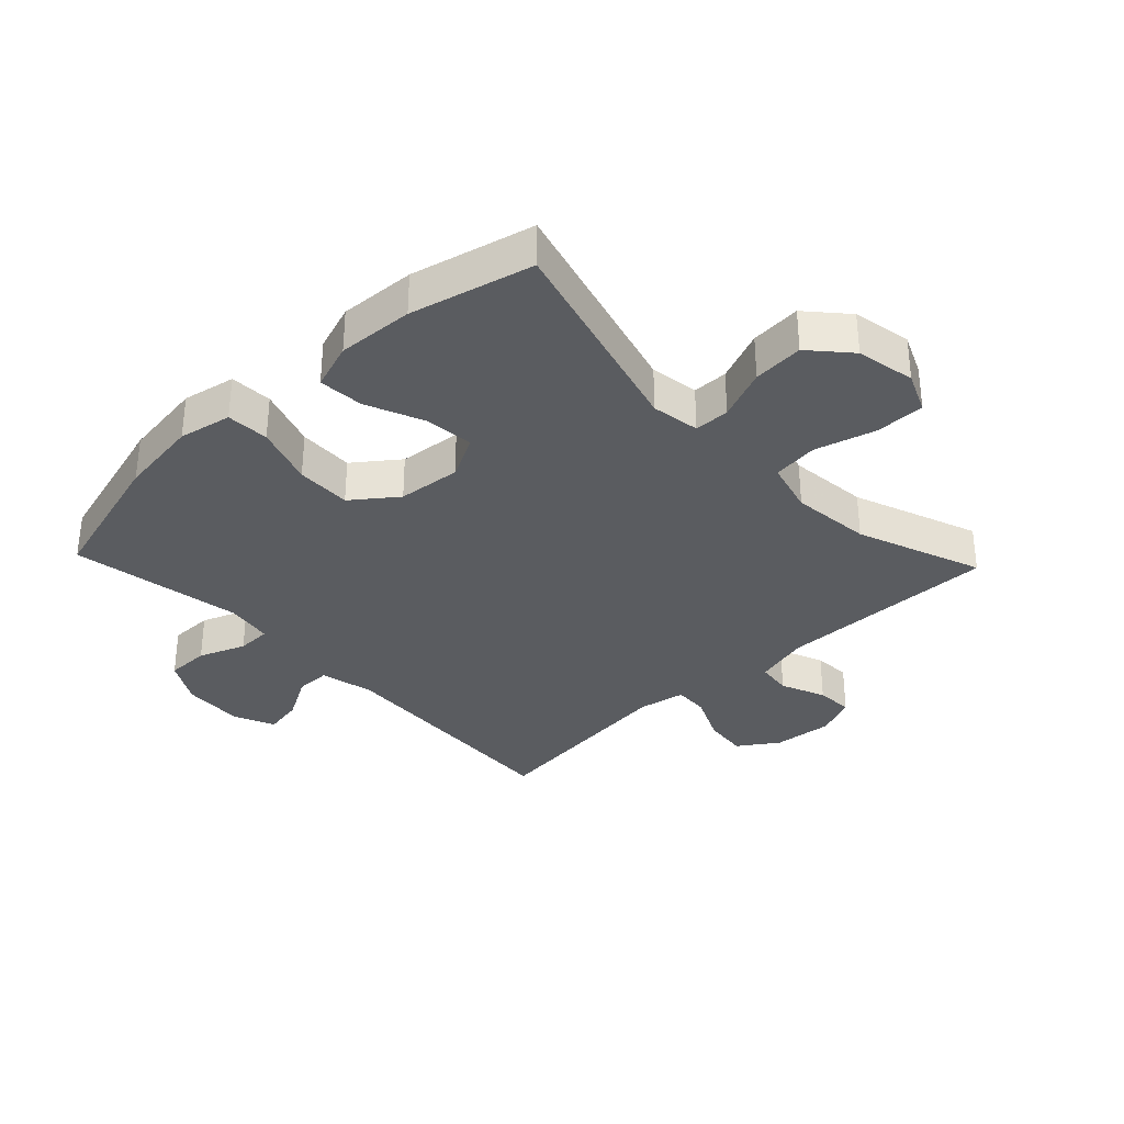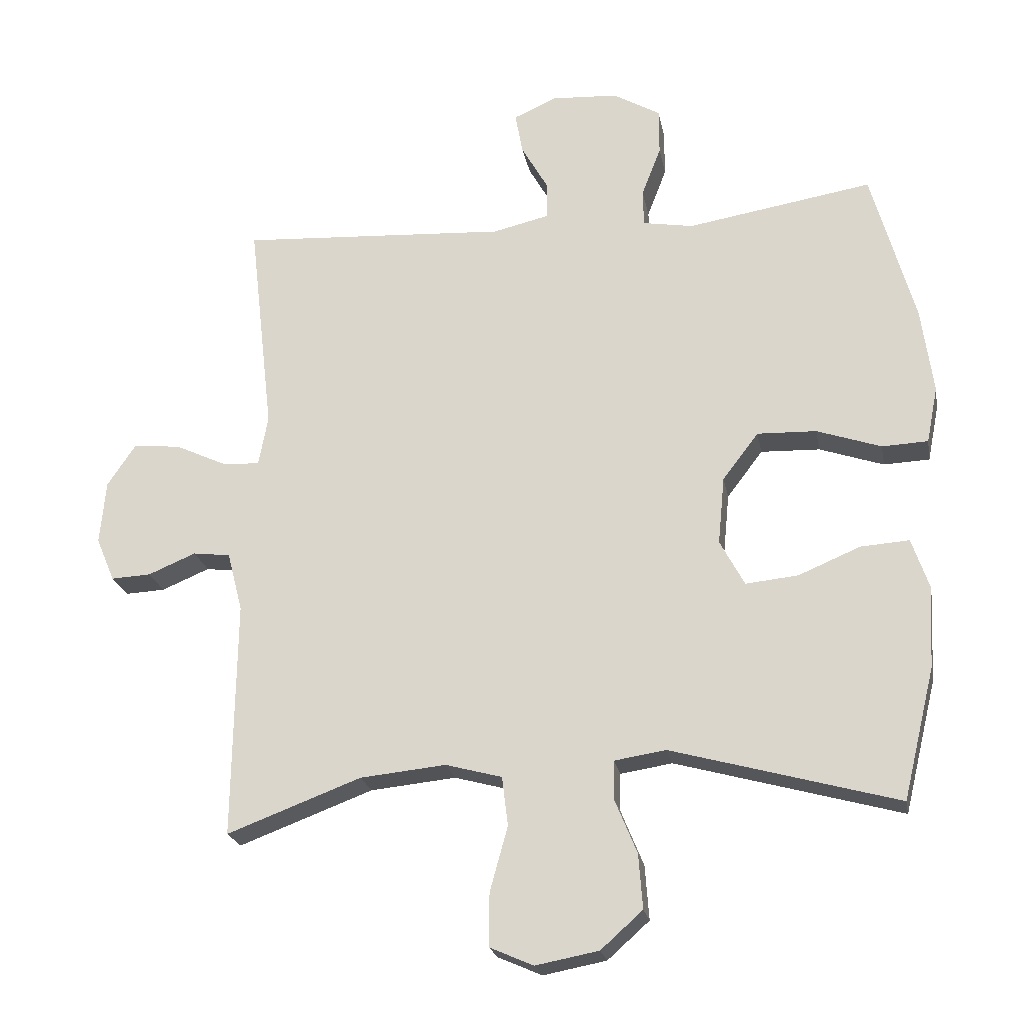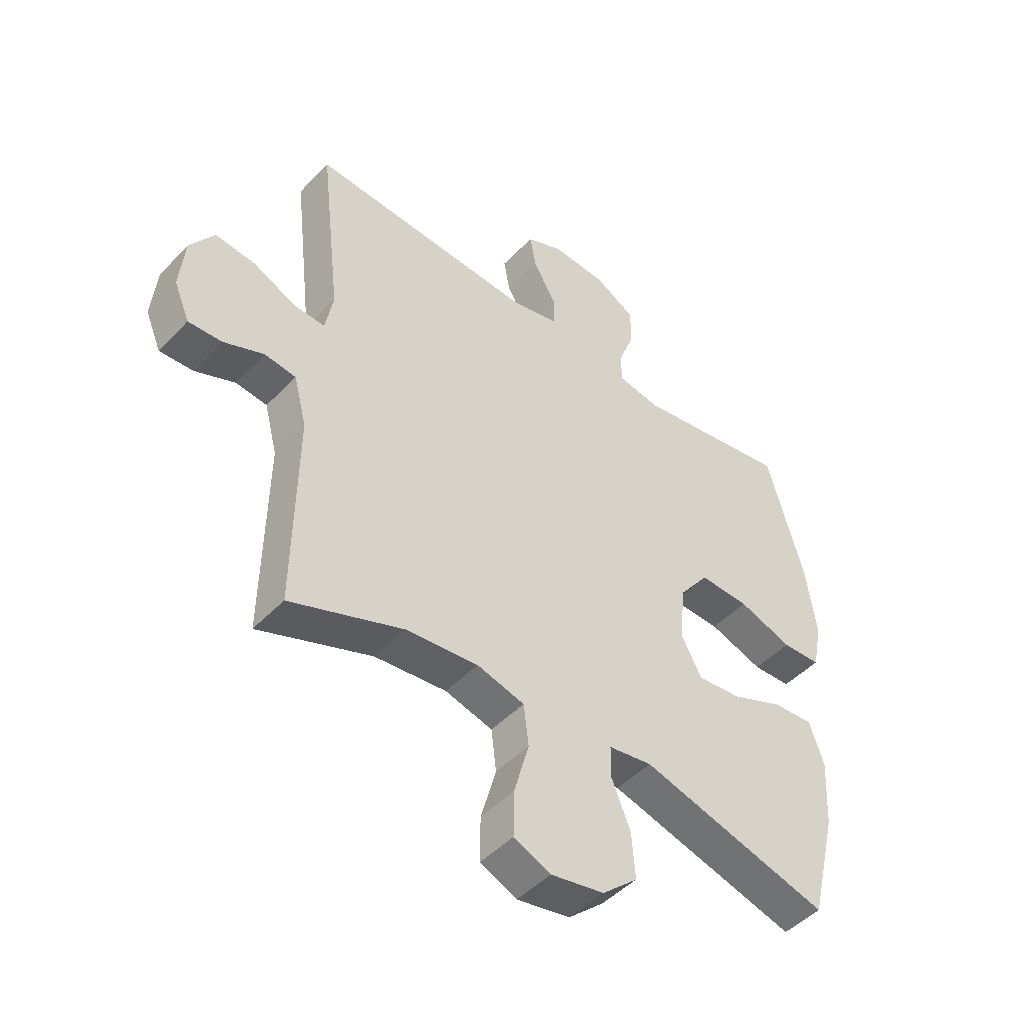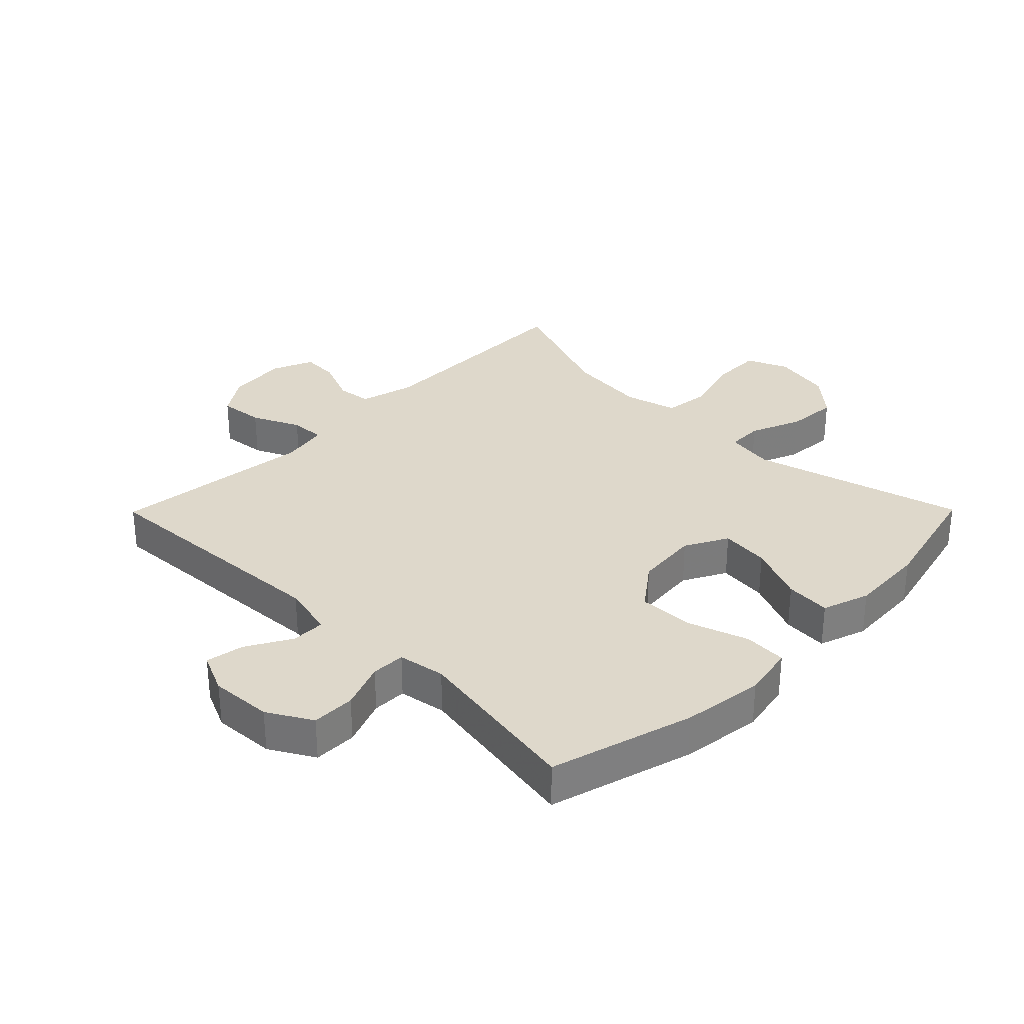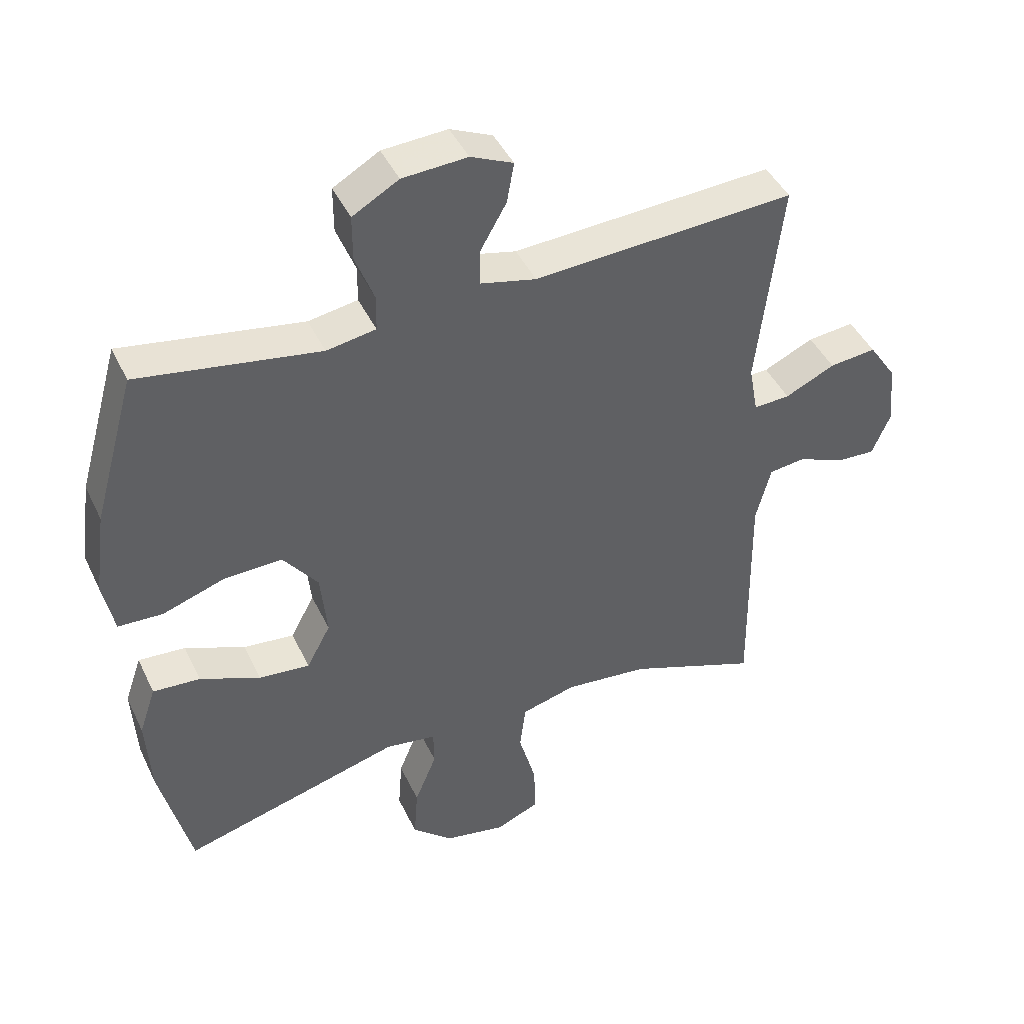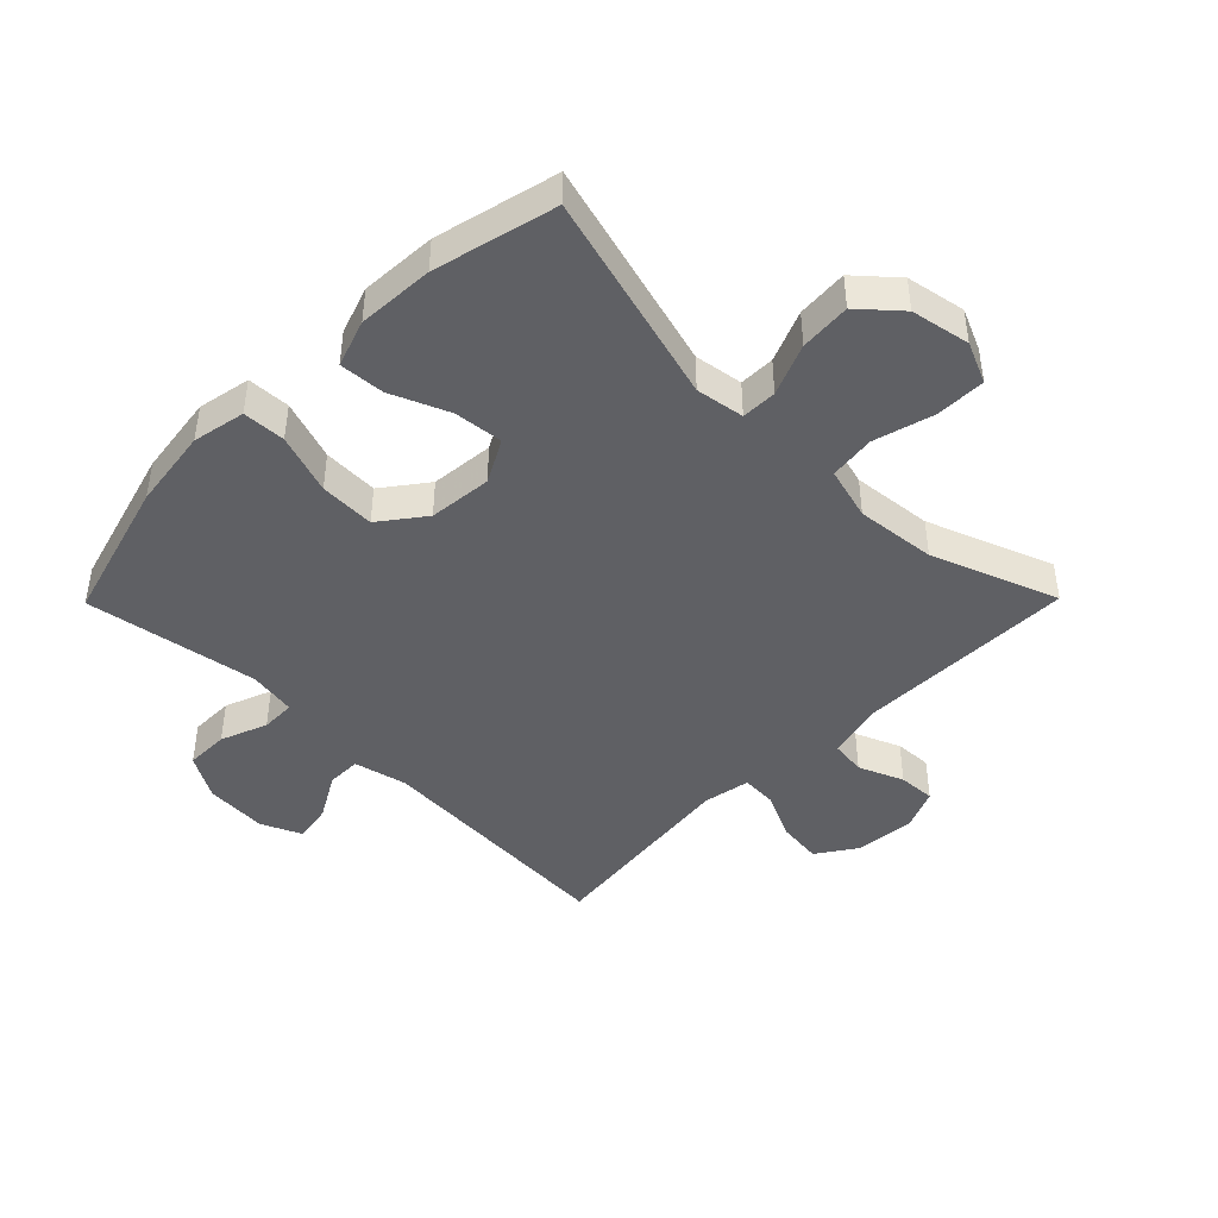
<metadata>
{"format":"obj","ext":"obj","renderer":"f3d","projection":"perspective","resolution":1024,"background":"white","views":[{"elev":-33.6,"azim":133.5,"up":"+Y"},{"elev":-22.2,"azim":10.5,"up":"+Z"},{"elev":-47.3,"azim":-40.7,"up":"+Z"},{"elev":31.6,"azim":44.7,"up":"+Y"},{"elev":43.8,"azim":155.8,"up":"+Z"},{"elev":-44.4,"azim":135.4,"up":"+Y"}]}
</metadata>
<code>
v 0.5 0.07 0.5
v 0.565 0.07 0.269
v 0.583 0.07 0.138
v 0.566 0.07 0.053
v 0.497 0.07 0.05
v 0.4 0.07 0.083
v 0.311 0.07 0.086
v 0.257 0.07 0.015
v 0.247 0.07 -0.087
v 0.284 0.07 -0.156
v 0.363 0.07 -0.148
v 0.456 0.07 -0.109
v 0.529 0.07 -0.104
v 0.555 0.07 -0.18
v 0.548 0.07 -0.303
v 0.5 0.07 -0.5
v 0.16 0.07 -0.406
v 0.082 0.07 -0.418
v 0.081 0.07 -0.475
v 0.115 0.07 -0.558
v 0.121 0.07 -0.64
v 0.058 0.07 -0.696
v -0.037 0.07 -0.714
v -0.103 0.07 -0.685
v -0.102 0.07 -0.605
v -0.075 0.07 -0.508
v -0.084 0.07 -0.434
v -0.169 0.07 -0.411
v -0.298 0.07 -0.424
v -0.5 0.07 -0.5
v -0.495 0.07 -0.143
v -0.518 0.07 -0.054
v -0.574 0.07 -0.047
v -0.646 0.07 -0.077
v -0.706 0.07 -0.08
v -0.734 0.07 -0.014
v -0.725 0.07 0.082
v -0.682 0.07 0.146
v -0.61 0.07 0.138
v -0.533 0.07 0.102
v -0.477 0.07 0.099
v -0.463 0.07 0.175
v -0.5 0.07 0.5
v -0.097 0.07 0.476
v -0.011 0.07 0.496
v -0.011 0.07 0.551
v -0.052 0.07 0.623
v -0.063 0.07 0.685
v 0.002 0.07 0.714
v 0.102 0.07 0.708
v 0.173 0.07 0.667
v 0.173 0.07 0.597
v 0.144 0.07 0.522
v 0.145 0.07 0.467
v 0.221 0.07 0.454
v 0.5 0 0.5
v 0.565 0 0.269
v 0.583 0 0.138
v 0.566 0 0.053
v 0.497 0 0.05
v 0.4 0 0.083
v 0.311 0 0.086
v 0.257 0 0.015
v 0.247 0 -0.087
v 0.284 0 -0.156
v 0.363 0 -0.148
v 0.456 0 -0.109
v 0.529 0 -0.104
v 0.555 0 -0.18
v 0.548 0 -0.303
v 0.5 0 -0.5
v 0.16 0 -0.406
v 0.082 0 -0.418
v 0.081 0 -0.475
v 0.115 0 -0.558
v 0.121 0 -0.64
v 0.058 0 -0.696
v -0.037 0 -0.714
v -0.103 0 -0.685
v -0.102 0 -0.605
v -0.075 0 -0.508
v -0.084 0 -0.434
v -0.169 0 -0.411
v -0.298 0 -0.424
v -0.5 0 -0.5
v -0.495 0 -0.143
v -0.518 0 -0.054
v -0.574 0 -0.047
v -0.646 0 -0.077
v -0.706 0 -0.08
v -0.734 0 -0.014
v -0.725 0 0.082
v -0.682 0 0.146
v -0.61 0 0.138
v -0.533 0 0.102
v -0.477 0 0.099
v -0.463 0 0.175
v -0.5 0 0.5
v -0.097 0 0.476
v -0.011 0 0.496
v -0.011 0 0.551
v -0.052 0 0.623
v -0.063 0 0.685
v 0.002 0 0.714
v 0.102 0 0.708
v 0.173 0 0.667
v 0.173 0 0.597
v 0.144 0 0.522
v 0.145 0 0.467
v 0.221 0 0.454
f 51 52 53
f 50 51 53
f 49 50 53
f 48 49 53
f 47 48 53
f 46 47 53
f 45 46 53 54
f 44 45 54
f 42 43 44
f 44 54 55
f 42 44 55
f 41 42 55
f 38 39 40
f 37 38 40
f 36 37 40
f 35 36 40
f 34 35 40
f 33 34 40
f 32 33 40 41
f 55 1 2
f 41 55 2
f 32 41 2
f 31 32 2
f 24 25 26
f 23 24 26
f 22 23 26
f 21 22 26
f 20 21 26
f 19 20 26
f 18 19 26 27
f 17 18 27 28
f 15 16 17
f 14 15 17
f 13 14 17
f 12 13 17
f 11 12 17
f 10 11 17 28
f 4 5 6
f 3 4 6
f 2 3 6
f 2 6 7
f 31 2 7
f 31 7 8
f 30 31 8
f 29 30 8
f 9 10 28 29
f 8 9 29
f 108 107 106
f 108 106 105
f 108 105 104
f 108 104 103
f 108 103 102
f 108 102 101
f 109 108 101 100
f 109 100 99
f 99 98 97
f 110 109 99
f 110 99 97
f 110 97 96
f 95 94 93
f 95 93 92
f 95 92 91
f 95 91 90
f 95 90 89
f 95 89 88
f 96 95 88 87
f 57 56 110
f 57 110 96
f 57 96 87
f 57 87 86
f 81 80 79
f 81 79 78
f 81 78 77
f 81 77 76
f 81 76 75
f 81 75 74
f 82 81 74 73
f 83 82 73 72
f 72 71 70
f 72 70 69
f 72 69 68
f 72 68 67
f 72 67 66
f 83 72 66 65
f 61 60 59
f 61 59 58
f 61 58 57
f 62 61 57
f 62 57 86
f 63 62 86
f 63 86 85
f 63 85 84
f 84 83 65 64
f 84 64 63
f 1 56 57 2
f 2 57 58 3
f 3 58 59 4
f 4 59 60 5
f 5 60 61 6
f 6 61 62 7
f 7 62 63 8
f 8 63 64 9
f 9 64 65 10
f 10 65 66 11
f 11 66 67 12
f 12 67 68 13
f 13 68 69 14
f 14 69 70 15
f 15 70 71 16
f 16 71 72 17
f 17 72 73 18
f 18 73 74 19
f 19 74 75 20
f 20 75 76 21
f 21 76 77 22
f 22 77 78 23
f 23 78 79 24
f 24 79 80 25
f 25 80 81 26
f 26 81 82 27
f 27 82 83 28
f 28 83 84 29
f 29 84 85 30
f 30 85 86 31
f 31 86 87 32
f 32 87 88 33
f 33 88 89 34
f 34 89 90 35
f 35 90 91 36
f 36 91 92 37
f 37 92 93 38
f 38 93 94 39
f 39 94 95 40
f 40 95 96 41
f 41 96 97 42
f 42 97 98 43
f 43 98 99 44
f 44 99 100 45
f 45 100 101 46
f 46 101 102 47
f 47 102 103 48
f 48 103 104 49
f 49 104 105 50
f 50 105 106 51
f 51 106 107 52
f 52 107 108 53
f 53 108 109 54
f 54 109 110 55
f 55 110 56 1

</code>
